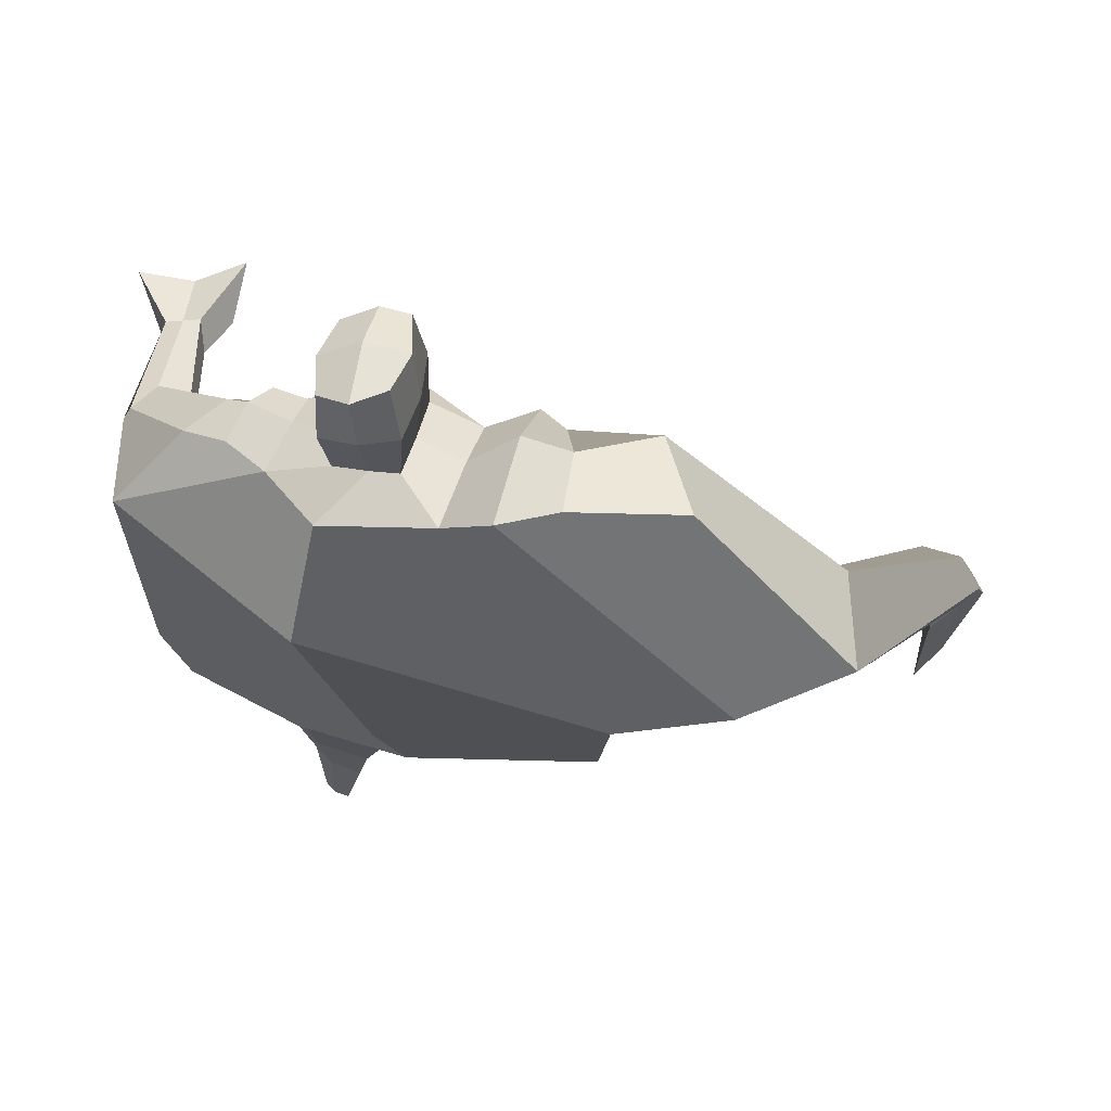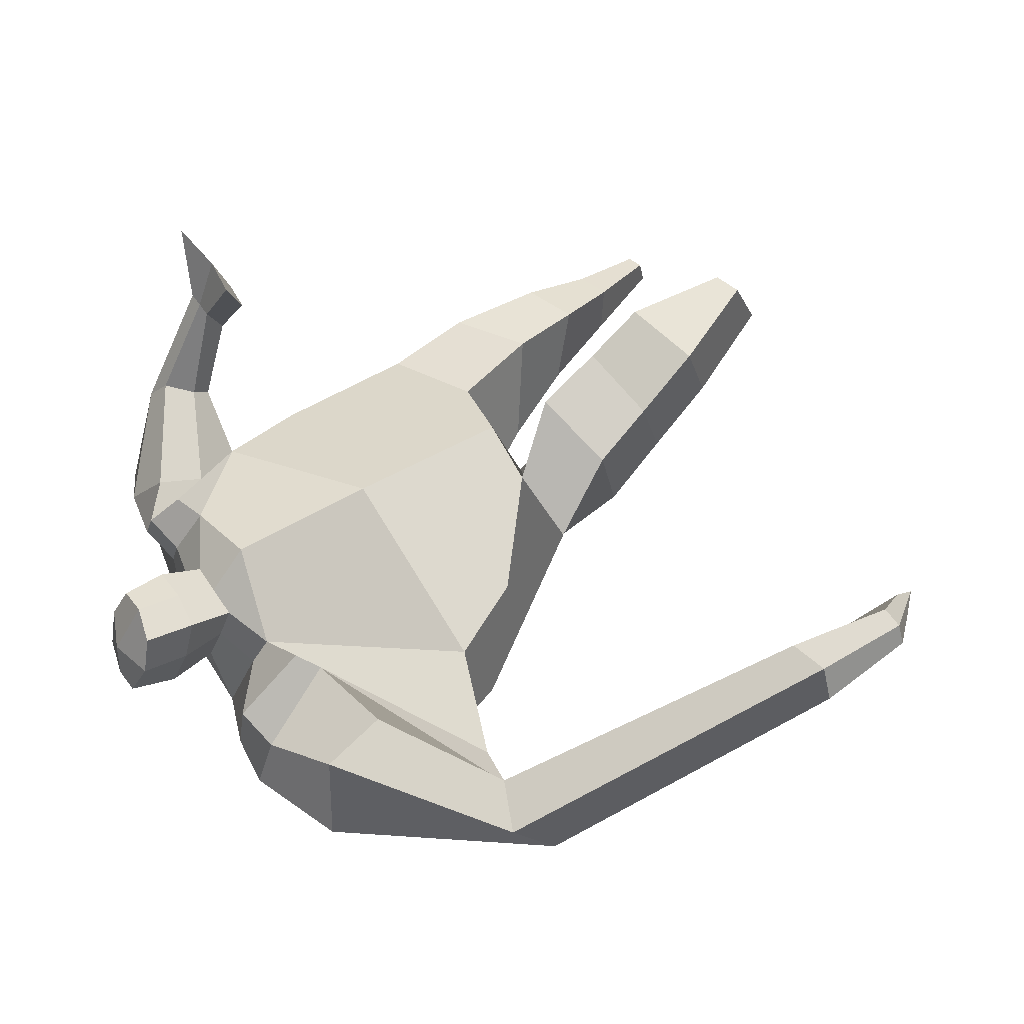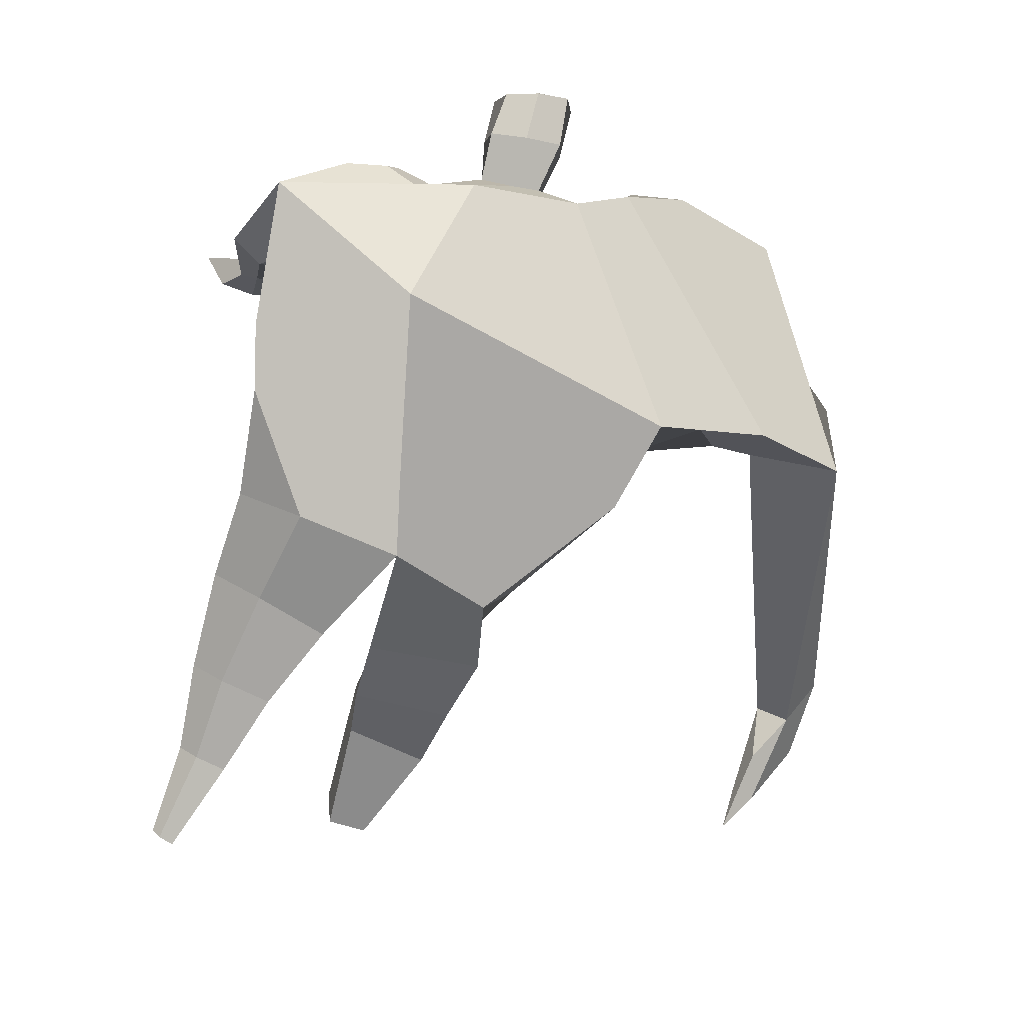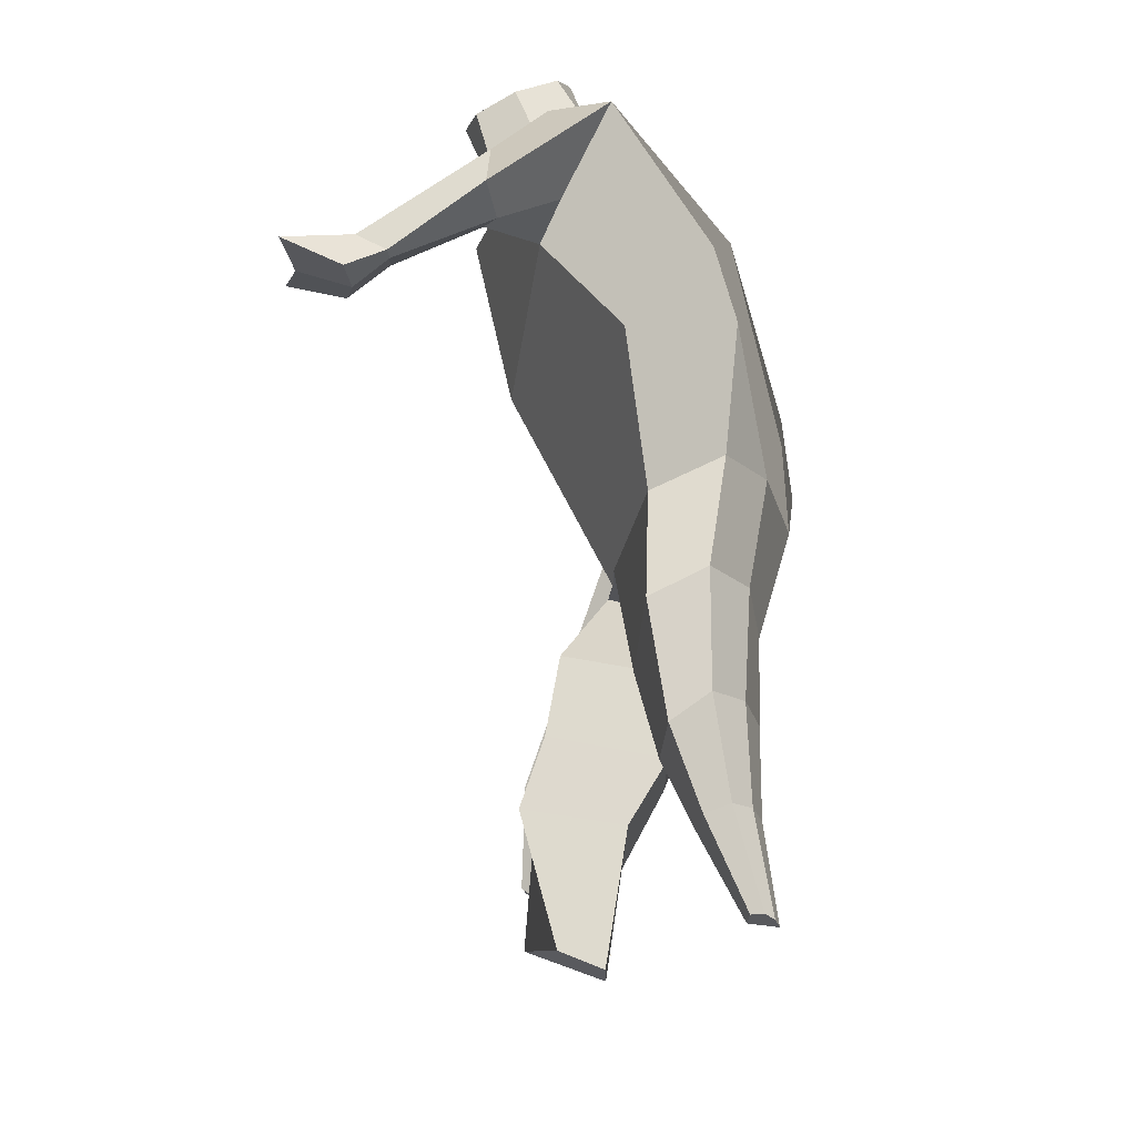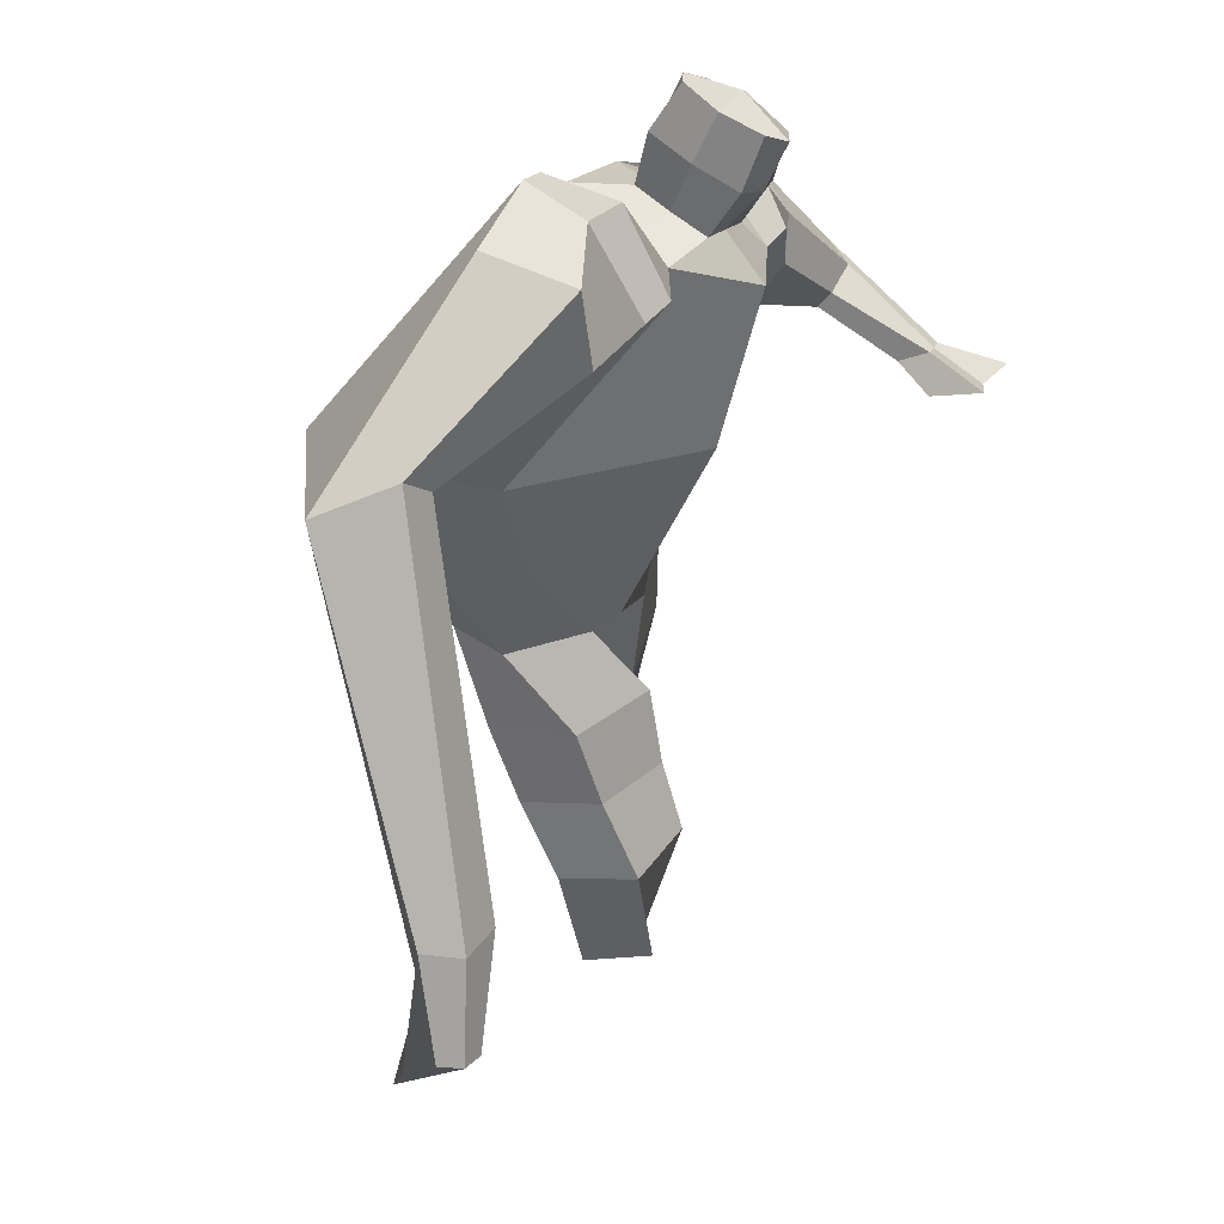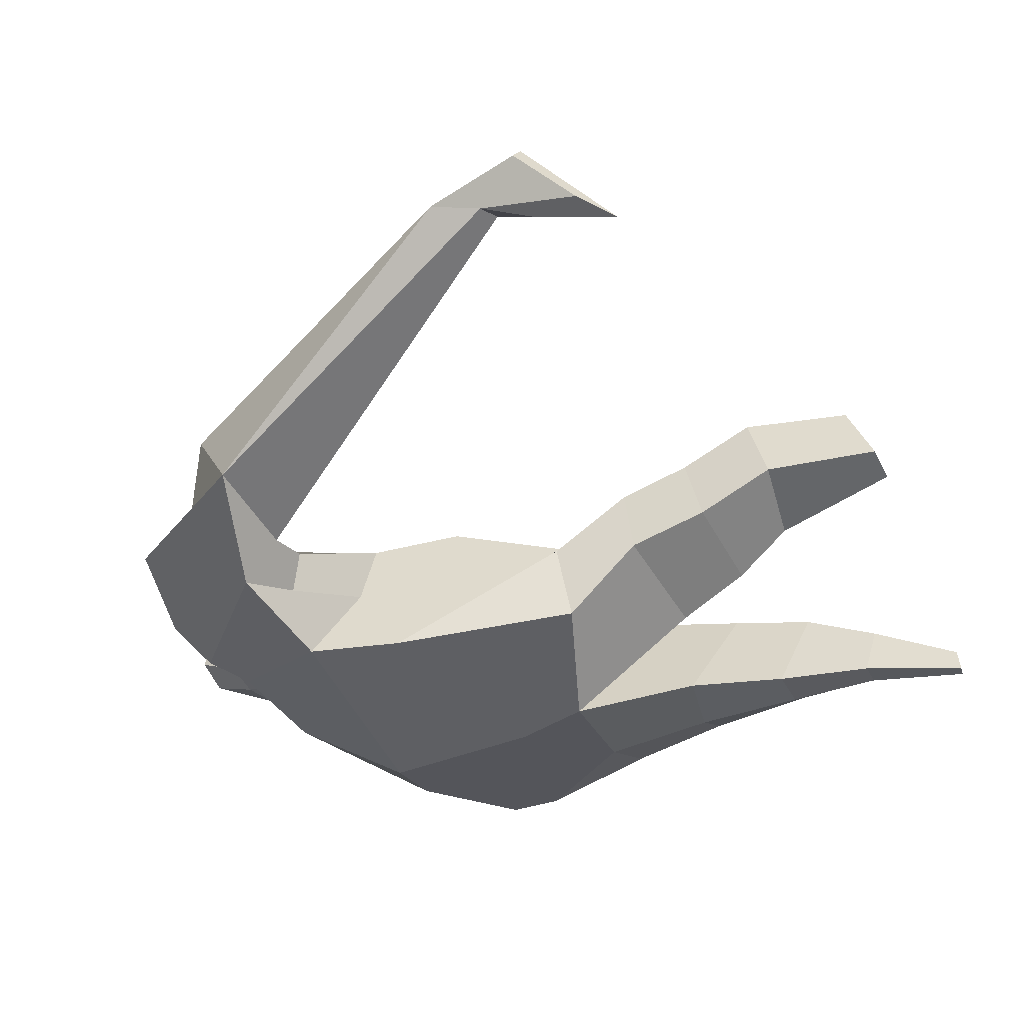
<metadata>
{"format":"obj","ext":"obj","renderer":"f3d","projection":"perspective","resolution":1024,"background":"white","views":[{"elev":74.8,"azim":-171.8,"up":"+Y"},{"elev":60.1,"azim":-134.8,"up":"+Z"},{"elev":-74.1,"azim":155.9,"up":"+Z"},{"elev":-28.6,"azim":95.4,"up":"+Y"},{"elev":33.4,"azim":-63.0,"up":"+Y"},{"elev":-42.0,"azim":-70.4,"up":"+Z"}]}
</metadata>
<code>
o monstruo_grande
v 0.5243 1.964 0.3507
v 0.5281 1.112 0.04649
v -0.6218 1.852 0.1189
v -0.2807 1.208 0.2215
v 0.8397 2.222 0.1137
v 0.6309 1.586 -0.2193
v -0.6761 2.058 -0.3265
v -0.6476 1.74 -0.3517
v -0.2054 2.428 0.4232
v 0.3263 2.273 0.4853
v -0.3541 2.413 0.5053
v -1.022 2.158 -0.2546
v -0.1354 2.582 0.06947
v 0.3947 2.39 0.2173
v -0.9108 2.018 -0.0734
v -0.2874 2.675 0.07273
v -0.7216 2.363 0.4574
v -1.356 2.111 -0.05332
v -1.116 2.132 0.1892
v -0.8215 2.697 0.1725
v -0.4706 2.739 0.1186
v -0.4356 2.373 0.468
v -1.038 2.048 -0.1047
v -1.849 0.8867 0.5727
v -1.736 0.8632 0.6432
v -1.681 0.6893 0.4472
v -1.75 0.7037 0.4041
v 0.4374 2.171 0.4951
v 0.6521 2.35 0.3158
v 0.4291 2.291 0.4996
v 0.5168 2.404 0.2856
v 0.7109 1.902 0.4929
v 0.9236 1.906 0.4594
v 0.725 1.953 0.5309
v 0.8796 2.047 0.4532
v 0.7458 1.759 0.7515
v 0.8605 1.734 0.7423
v 0.769 1.802 0.8462
v 0.8802 1.778 0.8299
v 0.6866 1.697 0.8825
v 0.9186 1.649 0.8523
v 0.6657 1.766 1.066
v 1.014 1.687 1.015
v -0.04228 2.459 0.4662
v 0.1634 2.418 0.4734
v -0.004965 2.551 0.2184
v 0.1948 2.503 0.2272
v 0.0115 2.771 0.6057
v 0.217 2.698 0.5882
v 0.0263 2.875 0.3479
v 0.2316 2.801 0.3298
v -0.4993 1.2 0.03709
v -0.4057 1.177 -0.185
v -0.03868 1.274 -0.3355
v -0.6567 1.89 -0.1082
v 0.5371 1.21 -0.1719
v 0.3165 1.252 -0.2807
v 0.0551 1.518 -0.3258
v -0.02209 1.115 0.1872
v 0.6416 2.034 0.2783
v -0.1741 2.482 0.2993
v -0.3224 2.659 0.3407
v -0.8306 2.072 -0.1631
v 0.3411 2.393 0.3734
v -0.7138 2.591 0.4192
v -1.283 2.253 0.2014
v -0.4746 2.661 0.3144
v -1.81 0.8736 0.6355
v -1.679 0.5822 0.3282
v 0.5569 2.276 0.4508
v 0.4766 2.395 0.4132
v 0.8034 1.862 0.4423
v 0.8158 2.013 0.5448
v 0.8018 1.747 0.744
v 0.8247 1.789 0.8381
v 0.7965 1.659 0.8476
v 0.829 1.701 1.004
v -0.0259 2.504 0.3405
v 0.1766 2.462 0.3491
v -0.01243 2.825 0.4762
v 0.2556 2.748 0.4601
v -1.597 1.186 0.6181
v -1.644 1.014 0.5387
v -1.793 1.198 0.498
v -1.751 1.036 0.4723
v -1.685 0.859 0.4306
v -1.728 1.172 0.6041
v -0.01445 1.774 0.4934
v 0.276 2.106 -0.1998
v 0.2176 2.499 0.0504
v 0.05605 2.296 0.6022
v 0.08899 2.527 0.2205
v 0.06597 2.437 0.4687
v 0.1312 2.853 0.2998
v 0.112 2.719 0.6355
v 0.1251 2.838 0.4891
v 0.2271 2.663 0.2541
v 0.206 2.549 0.5487
v -0.03022 2.608 0.5583
v -0.01023 2.724 0.2615
v -0.03777 2.667 0.4095
v 0.2313 2.606 0.4015
v 0.1087 2.701 0.2369
v 0.0874 2.569 0.5737
v 0.6191 1.601 0.09875
v -0.558 1.563 0.1681
v 0.7158 1.786 -0.1614
v 0.1733 1.06 0.17
v -0.234 0.06741 0.3706
v -0.3783 0.1218 0.4806
v -0.4037 0.03225 0.2468
v -0.2688 0.01782 0.2369
v 0.3399 -0.06749 -0.1905
v 0.2654 -0.07677 -0.2652
v 0.3487 -0.07018 -0.229
v 0.3168 -0.07429 -0.2547
v 0.2811 -0.06879 -0.1793
v 0.07727 0.8723 -0.2374
v 0.156 0.5576 -0.2303
v 0.2024 0.2515 -0.2284
v 0.233 0.2097 -0.05396
v 0.2081 0.4466 0.04659
v 0.2078 0.717 0.1142
v 0.3556 0.215 -0.07589
v 0.4153 0.4603 0.008546
v 0.4923 0.8012 0.05818
v 0.3315 0.9 -0.22
v 0.3352 0.5503 -0.198
v 0.309 0.2468 -0.2068
v 0.3748 0.2351 -0.1537
v 0.4472 0.5318 -0.1127
v 0.506 0.8819 -0.1179
v -0.1603 0.963 0.356
v -0.1592 0.7026 0.4003
v -0.1664 0.4774 0.4758
v -0.4517 0.4731 0.4657
v -0.4505 0.7178 0.3419
v -0.4587 0.9498 0.2592
v -0.484 0.406 0.2046
v -0.484 0.6567 0.07461
v -0.4985 0.9115 -0.01825
v -0.1077 0.8367 -0.06971
v -0.1428 0.6074 0.03962
v -0.1909 0.4242 0.1625
f 89 7 13 90
f 8 7 89 58 54 53
f 6 56 57
f 3 106 4 59 88
f 6 107 5 60 1 105 2 56
f 61 13 16 62
f 5 14 31 29
f 88 1 10 91
f 67 21 20 65
f 13 7 12 16
f 3 9 11 15
f 55 3 15 63
f 66 19 17 65
f 23 22 17 19
f 83 82 25 26
f 15 11 22 23
f 62 16 21 67
f 69 26 25 68
f 87 84 24 68
f 86 83 26 69
f 84 85 27 24
f 70 29 31 71
f 70 28 34 73
f 10 1 28 30
f 64 10 30 71
f 34 32 36 38
f 60 5 33 72
f 5 29 35 33
f 28 1 32 34
f 37 39 43 41
f 73 34 38 75
f 33 35 39 37
f 72 33 37 74
f 76 41 43 77
f 74 37 41 76
f 38 36 40 42
f 75 38 42 77
f 102 97 51 81
f 91 10 45 93
f 90 13 46 92
f 61 9 44 78
f 64 14 47 79
f 96 94 50 80
f 101 99 48 80
f 104 98 49 95
f 103 100 50 94
f 8 53 52
f 8 52 4 106 3 55 7
f 54 58 89 5 107 6 57
f 100 101 80 50
f 95 96 80 48
f 10 64 79 45
f 13 61 78 46
f 98 102 81 49
f 39 75 77 43
f 36 74 76 40
f 40 76 77 42
f 32 72 74 36
f 35 73 75 39
f 1 60 72 32
f 14 64 71 31
f 29 70 73 35
f 28 70 71 30
f 85 86 69 27
f 82 87 68 25
f 27 69 68 24
f 11 62 67 22
f 18 66 65 20
f 7 55 63 12
f 22 67 65 17
f 9 61 62 11
f 19 66 87 82
f 12 18 20 21 16
f 66 18 84 87
f 23 19 82 83
f 49 81 96 95
f 97 103 94 51
f 99 104 95 48
f 81 51 94 96
f 14 90 92 47
f 9 91 93 44
f 3 88 91 9
f 5 89 90 14
f 44 93 104 99
f 47 92 103 97
f 45 79 102 98
f 46 78 101 100
f 92 46 100 103
f 93 45 98 104
f 78 44 99 101
f 79 47 97 102
f 59 4 52 53 54 108
f 136 110 109 135
f 121 120 114 117
f 139 111 110 136
f 135 109 112 144
f 144 112 111 139
f 111 112 109 110
f 117 114 116 115 113
f 124 121 117 113
f 120 129 116 114
f 130 124 113 115
f 129 130 115 116
f 57 56 132 127
f 127 132 131 128
f 128 131 130 129
f 56 2 126 132
f 132 126 125 131
f 131 125 124 130
f 54 57 127 118
f 118 127 128 119
f 119 128 129 120
f 2 108 123 126
f 126 123 122 125
f 125 122 121 124
f 108 54 118 123
f 123 118 119 122
f 122 119 120 121
f 54 142 141 53
f 142 143 140 141
f 143 144 139 140
f 4 133 142 54
f 133 134 143 142
f 134 135 144 143
f 53 141 138 52
f 141 140 137 138
f 140 139 136 137
f 52 138 133 4
f 138 137 134 133
f 137 136 135 134
f 105 1 88 59 108 2
f 86 85 83
f 83 85 18 23
f 63 15 23 18 12
f 84 18 85
l 52 106

</code>
